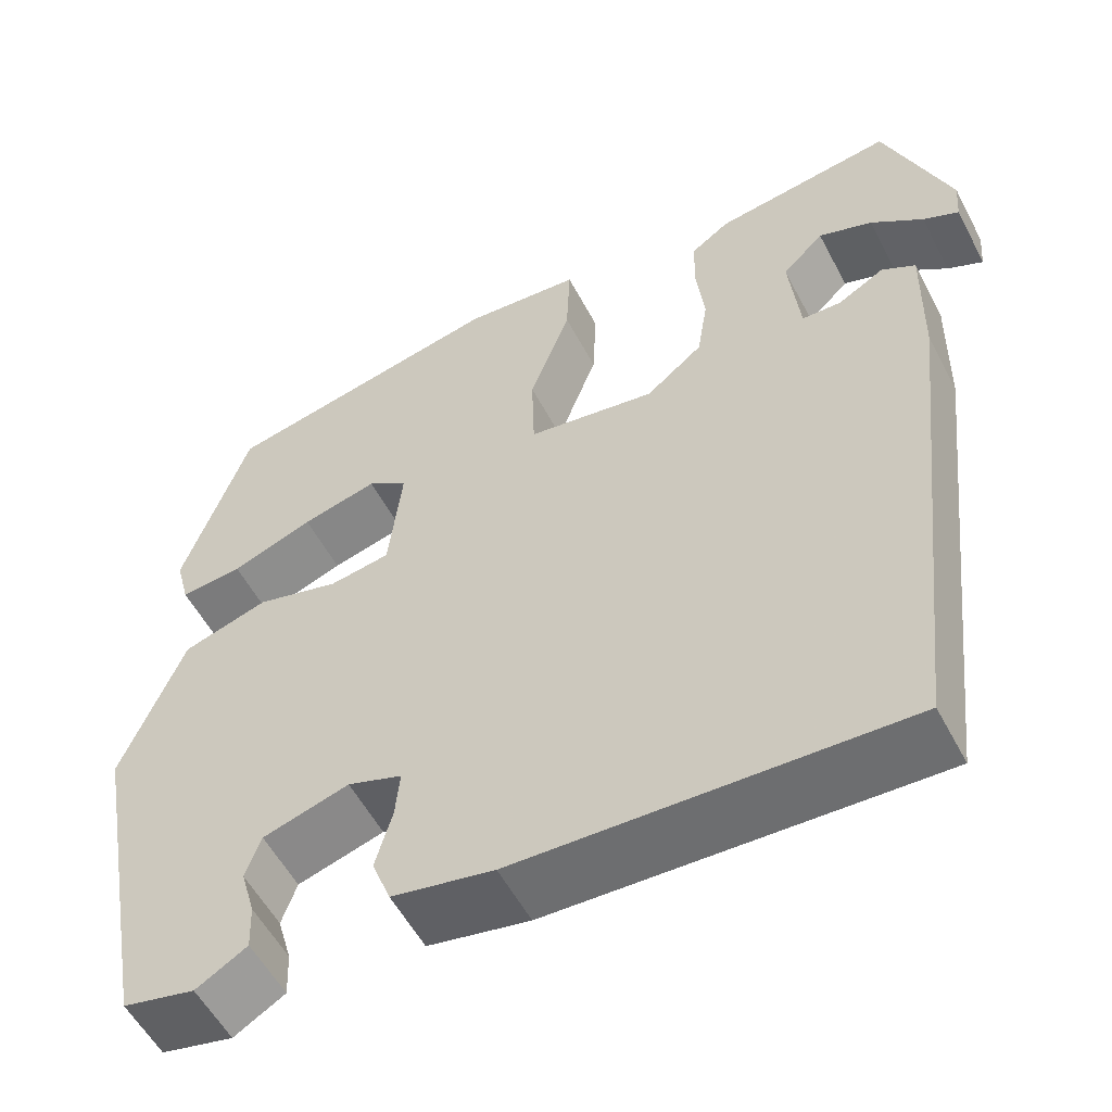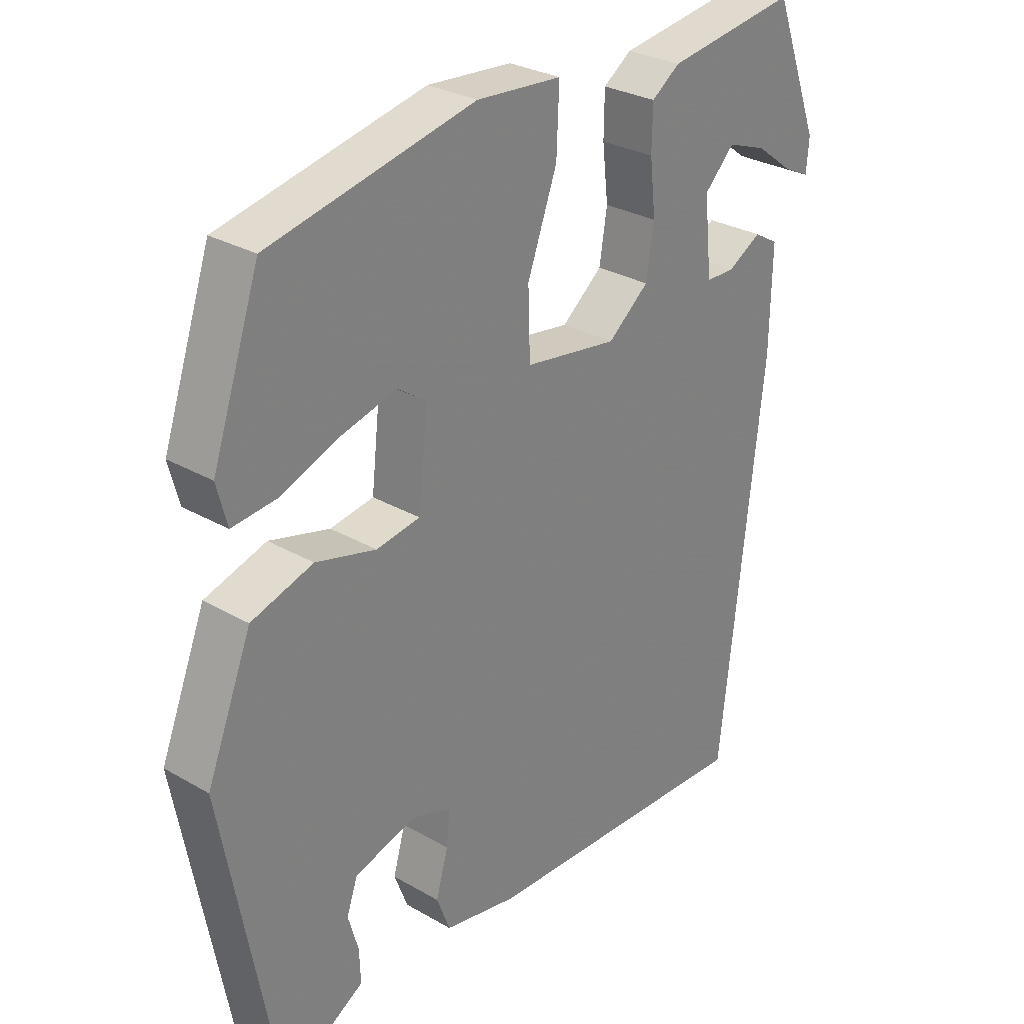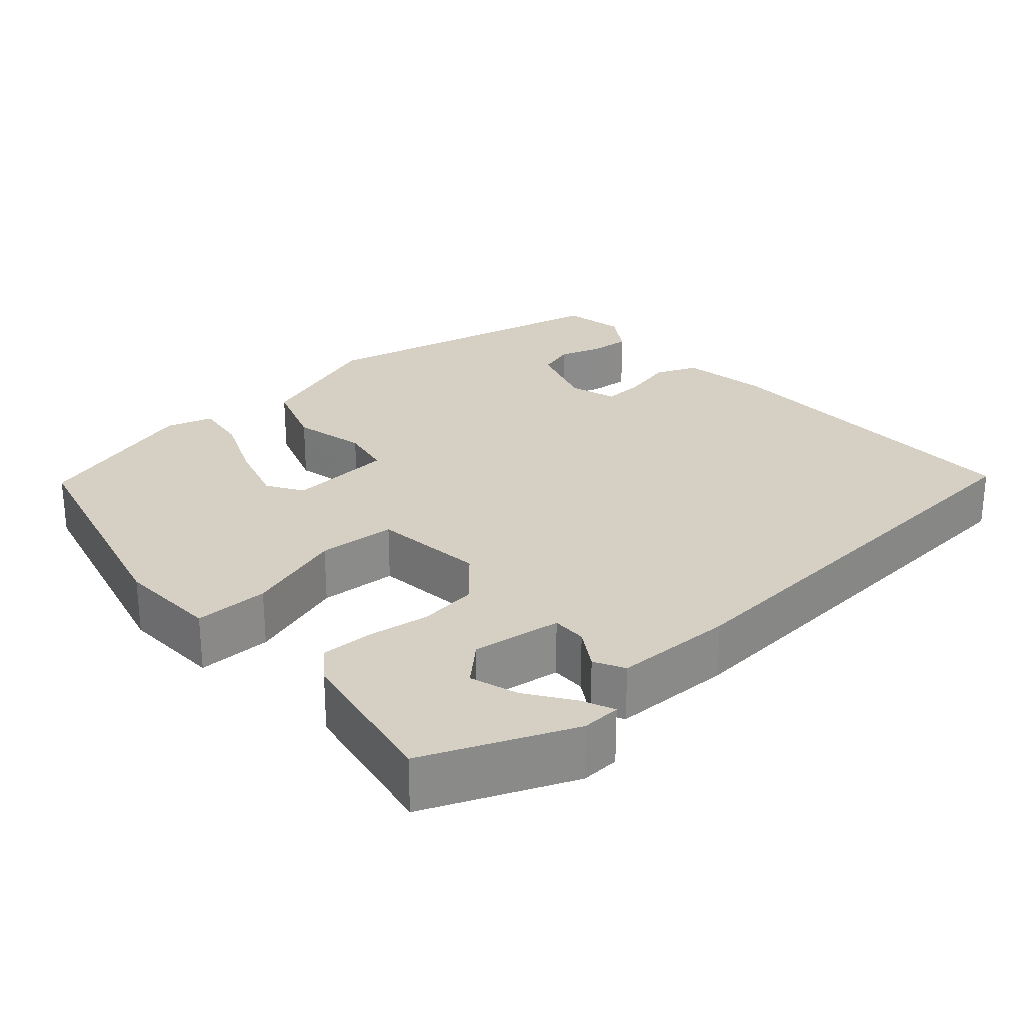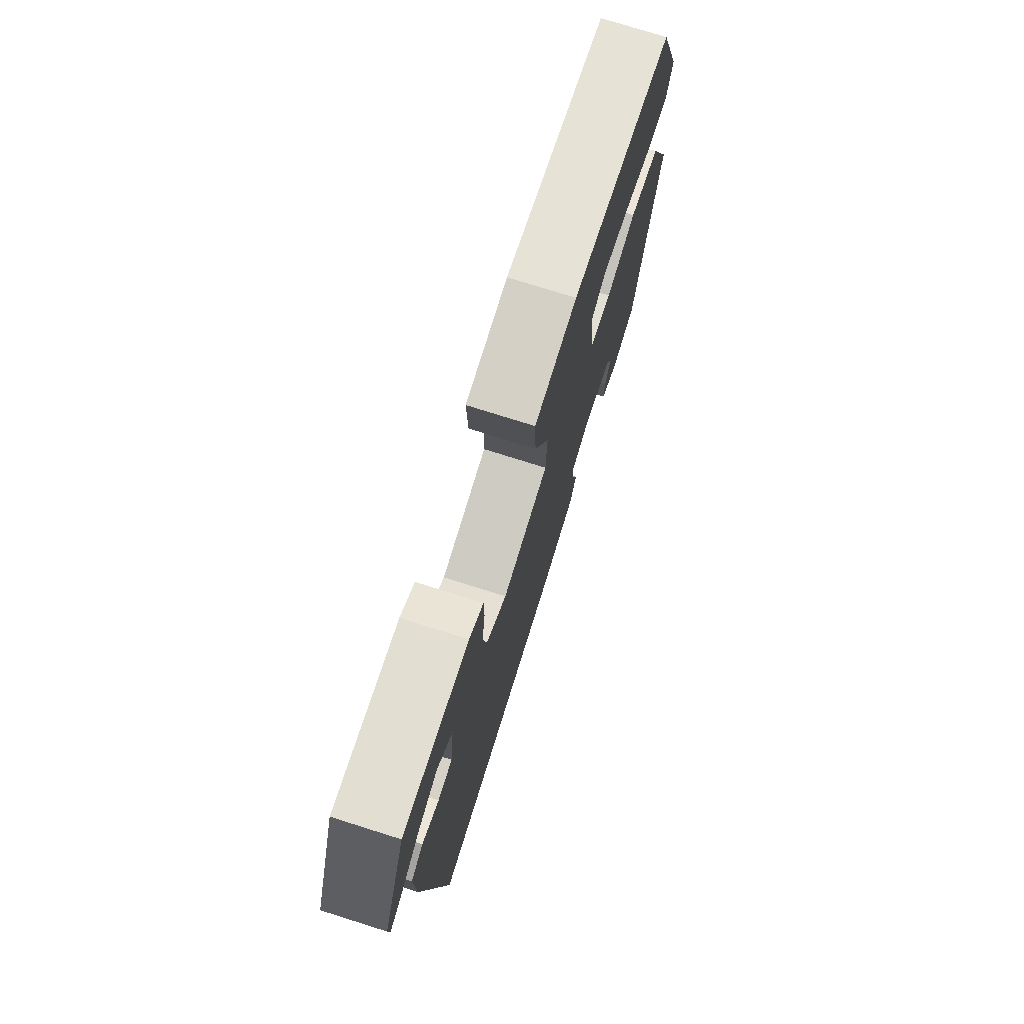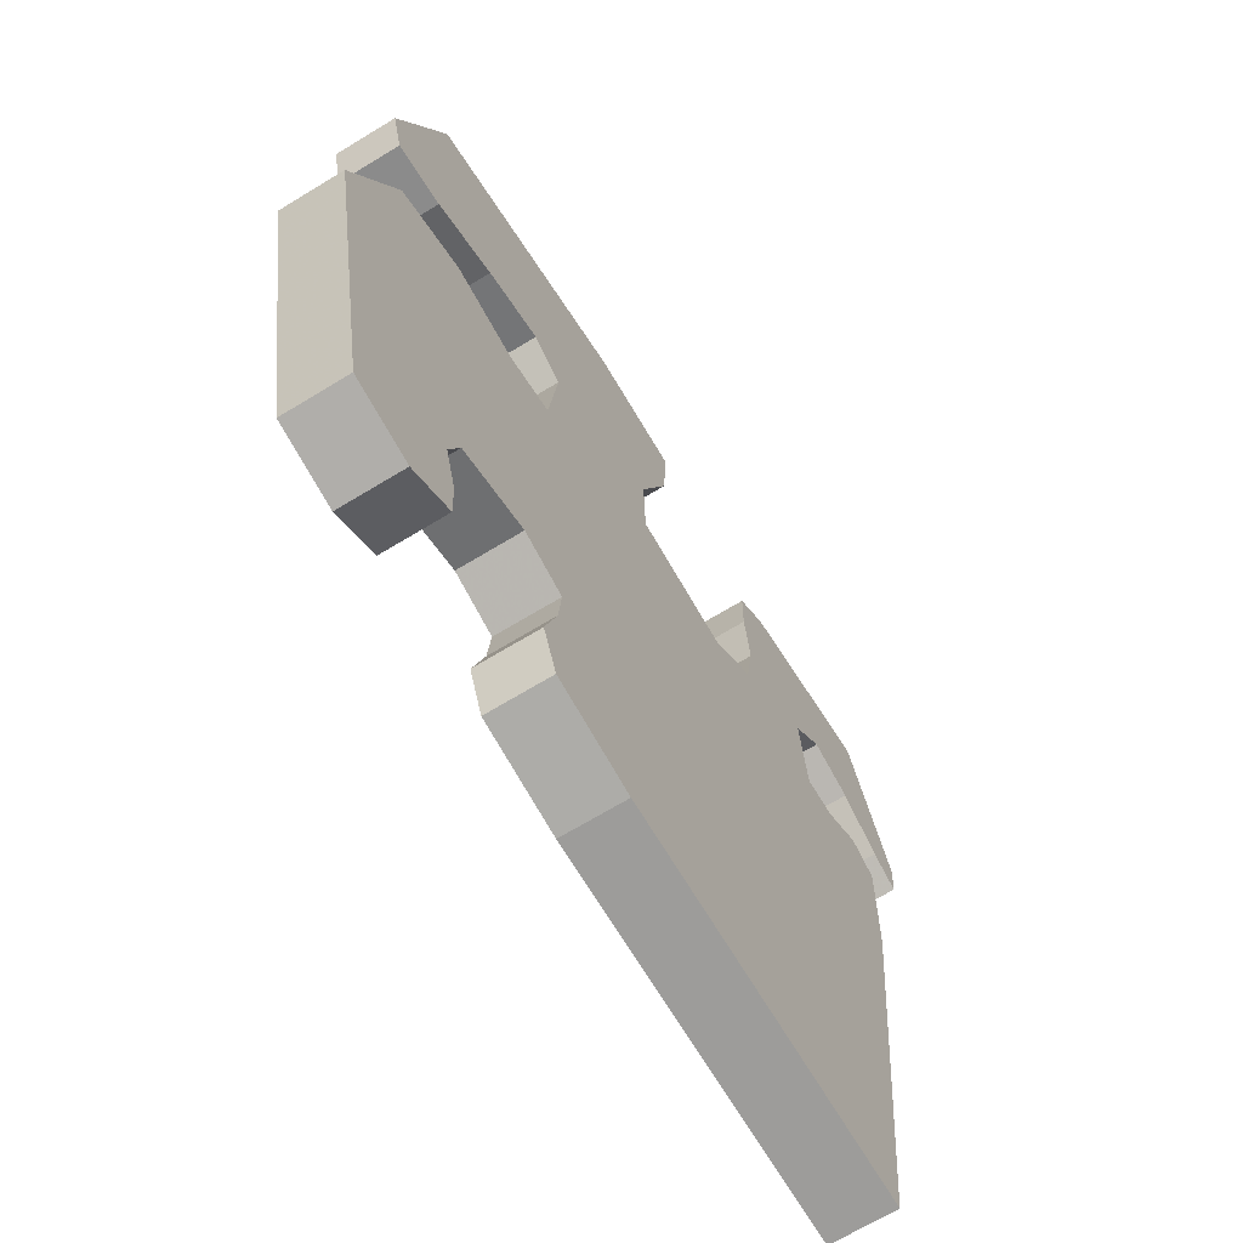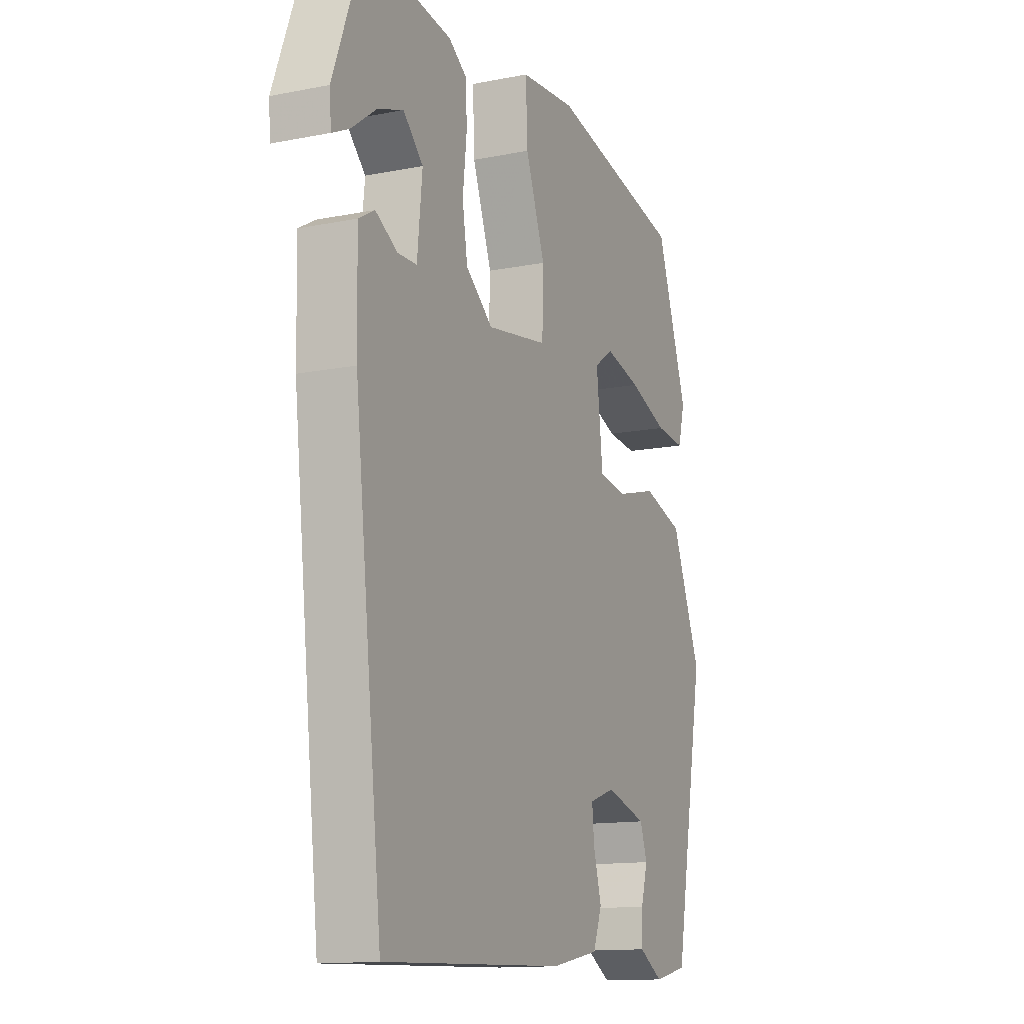
<metadata>
{"format":"obj","ext":"obj","renderer":"f3d","projection":"perspective","resolution":1024,"background":"white","views":[{"elev":-55.4,"azim":27.5,"up":"+Z"},{"elev":28.9,"azim":-49.2,"up":"+Z"},{"elev":26.3,"azim":50.4,"up":"+Y"},{"elev":76.1,"azim":107.5,"up":"+Z"},{"elev":-68.5,"azim":-58.7,"up":"+Z"},{"elev":-13.3,"azim":114.3,"up":"+Z"}]}
</metadata>
<code>
v -0.43 0.07 -0.5
v -0.504 0.07 -0.099
v -0.434 0.07 0.076
v -0.338 0.07 0.106
v -0.244 0.07 0.081
v -0.176 0.07 0.092
v -0.161 0.07 0.228
v -0.206 0.07 0.259
v -0.291 0.07 0.237
v -0.383 0.07 0.202
v -0.453 0.07 0.195
v -0.469 0.07 0.256
v -0.395 0.07 0.473
v -0.076 0.07 0.542
v 0.056 0.07 0.532
v 0.052 0.07 0.436
v 0.006 0.07 0.31
v 0.009 0.07 0.209
v 0.154 0.07 0.187
v 0.218 0.07 0.239
v 0.23 0.07 0.315
v 0.221 0.07 0.396
v 0.222 0.07 0.462
v 0.266 0.07 0.493
v 0.469 0.07 0.523
v 0.542 0.07 0.33
v 0.538 0.07 0.28
v 0.498 0.07 0.299
v 0.439 0.07 0.343
v 0.378 0.07 0.365
v 0.331 0.07 0.318
v 0.343 0.07 0.202
v 0.388 0.07 0.201
v 0.44 0.07 0.231
v 0.478 0.07 0.209
v 0.475 0.07 0.054
v 0.409 0.07 -0.533
v -0.024 0.07 -0.517
v -0.138 0.07 -0.495
v -0.159 0.07 -0.44
v -0.14 0.07 -0.373
v -0.135 0.07 -0.319
v -0.196 0.07 -0.298
v -0.293 0.07 -0.327
v -0.31 0.07 -0.376
v -0.294 0.07 -0.432
v -0.292 0.07 -0.484
v -0.349 0.07 -0.518
v -0.43 0 -0.5
v -0.504 0 -0.099
v -0.434 0 0.076
v -0.338 0 0.106
v -0.244 0 0.081
v -0.176 0 0.092
v -0.161 0 0.228
v -0.206 0 0.259
v -0.291 0 0.237
v -0.383 0 0.202
v -0.453 0 0.195
v -0.469 0 0.256
v -0.395 0 0.473
v -0.076 0 0.542
v 0.056 0 0.532
v 0.052 0 0.436
v 0.006 0 0.31
v 0.009 0 0.209
v 0.154 0 0.187
v 0.218 0 0.239
v 0.23 0 0.315
v 0.221 0 0.396
v 0.222 0 0.462
v 0.266 0 0.493
v 0.469 0 0.523
v 0.542 0 0.33
v 0.538 0 0.28
v 0.498 0 0.299
v 0.439 0 0.343
v 0.378 0 0.365
v 0.331 0 0.318
v 0.343 0 0.202
v 0.388 0 0.201
v 0.44 0 0.231
v 0.478 0 0.209
v 0.475 0 0.054
v 0.409 0 -0.533
v -0.024 0 -0.517
v -0.138 0 -0.495
v -0.159 0 -0.44
v -0.14 0 -0.373
v -0.135 0 -0.319
v -0.196 0 -0.298
v -0.293 0 -0.327
v -0.31 0 -0.376
v -0.294 0 -0.432
v -0.292 0 -0.484
v -0.349 0 -0.518
f 45 46 47 48
f 45 48 1 2
f 44 45 2 3
f 43 44 3 4
f 42 43 4 5
f 38 39 40 41
f 38 41 42
f 33 34 35 36
f 32 33 36 37
f 31 32 37 38
f 26 27 28 29
f 26 29 30
f 25 26 30
f 24 25 30 31
f 21 22 23 24
f 20 21 24 31
f 14 15 16 17
f 14 17 18
f 13 14 18
f 9 10 11 12
f 8 9 12 13
f 7 8 13 18
f 38 42 5 6
f 19 20 31 38
f 18 19 38
f 6 7 18 38
f 96 95 94 93
f 50 49 96 93
f 51 50 93 92
f 52 51 92 91
f 53 52 91 90
f 89 88 87 86
f 90 89 86
f 84 83 82 81
f 85 84 81 80
f 86 85 80 79
f 77 76 75 74
f 78 77 74
f 78 74 73
f 79 78 73 72
f 72 71 70 69
f 79 72 69 68
f 65 64 63 62
f 66 65 62
f 66 62 61
f 60 59 58 57
f 61 60 57 56
f 66 61 56 55
f 54 53 90 86
f 86 79 68 67
f 86 67 66
f 86 66 55 54
f 1 49 50 2
f 2 50 51 3
f 3 51 52 4
f 4 52 53 5
f 5 53 54 6
f 6 54 55 7
f 7 55 56 8
f 8 56 57 9
f 9 57 58 10
f 10 58 59 11
f 11 59 60 12
f 12 60 61 13
f 13 61 62 14
f 14 62 63 15
f 15 63 64 16
f 16 64 65 17
f 17 65 66 18
f 18 66 67 19
f 19 67 68 20
f 20 68 69 21
f 21 69 70 22
f 22 70 71 23
f 23 71 72 24
f 24 72 73 25
f 25 73 74 26
f 26 74 75 27
f 27 75 76 28
f 28 76 77 29
f 29 77 78 30
f 30 78 79 31
f 31 79 80 32
f 32 80 81 33
f 33 81 82 34
f 34 82 83 35
f 35 83 84 36
f 36 84 85 37
f 37 85 86 38
f 38 86 87 39
f 39 87 88 40
f 40 88 89 41
f 41 89 90 42
f 42 90 91 43
f 43 91 92 44
f 44 92 93 45
f 45 93 94 46
f 46 94 95 47
f 47 95 96 48
f 48 96 49 1

</code>
